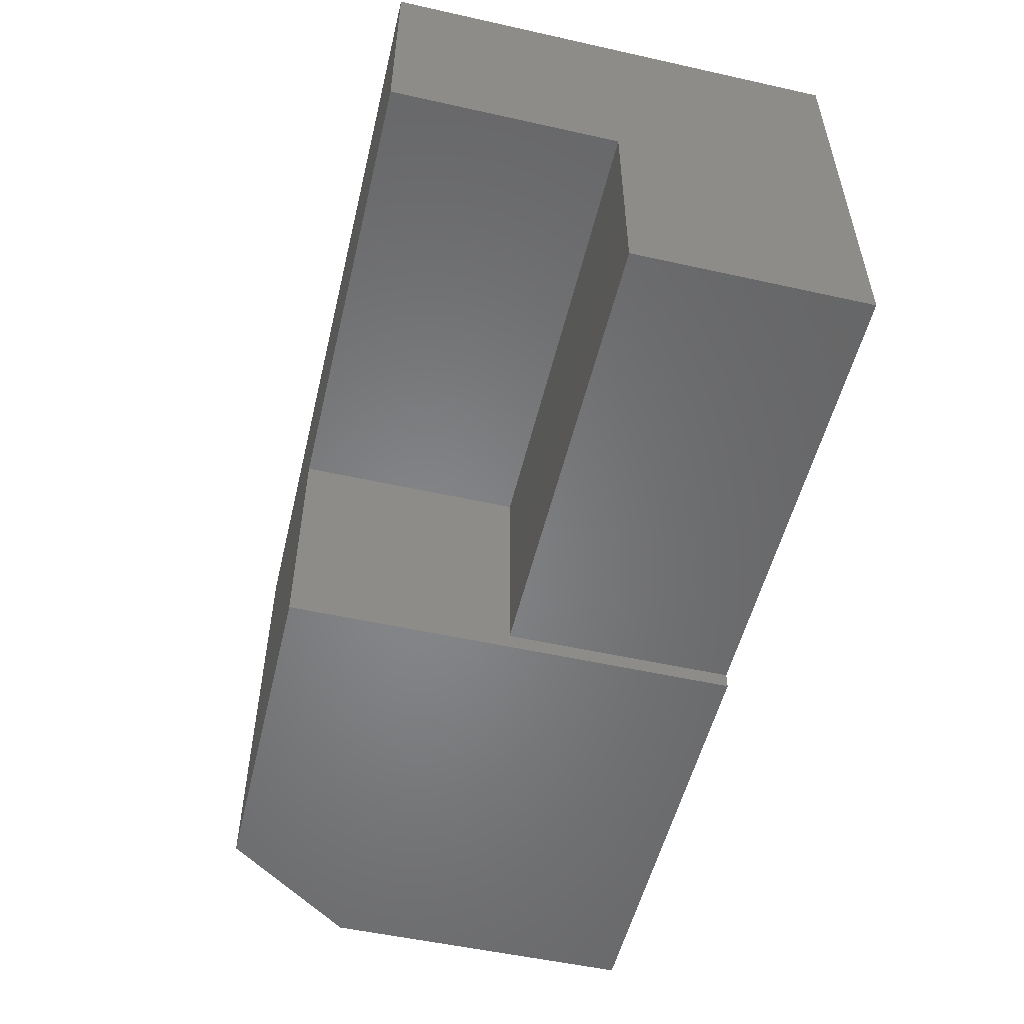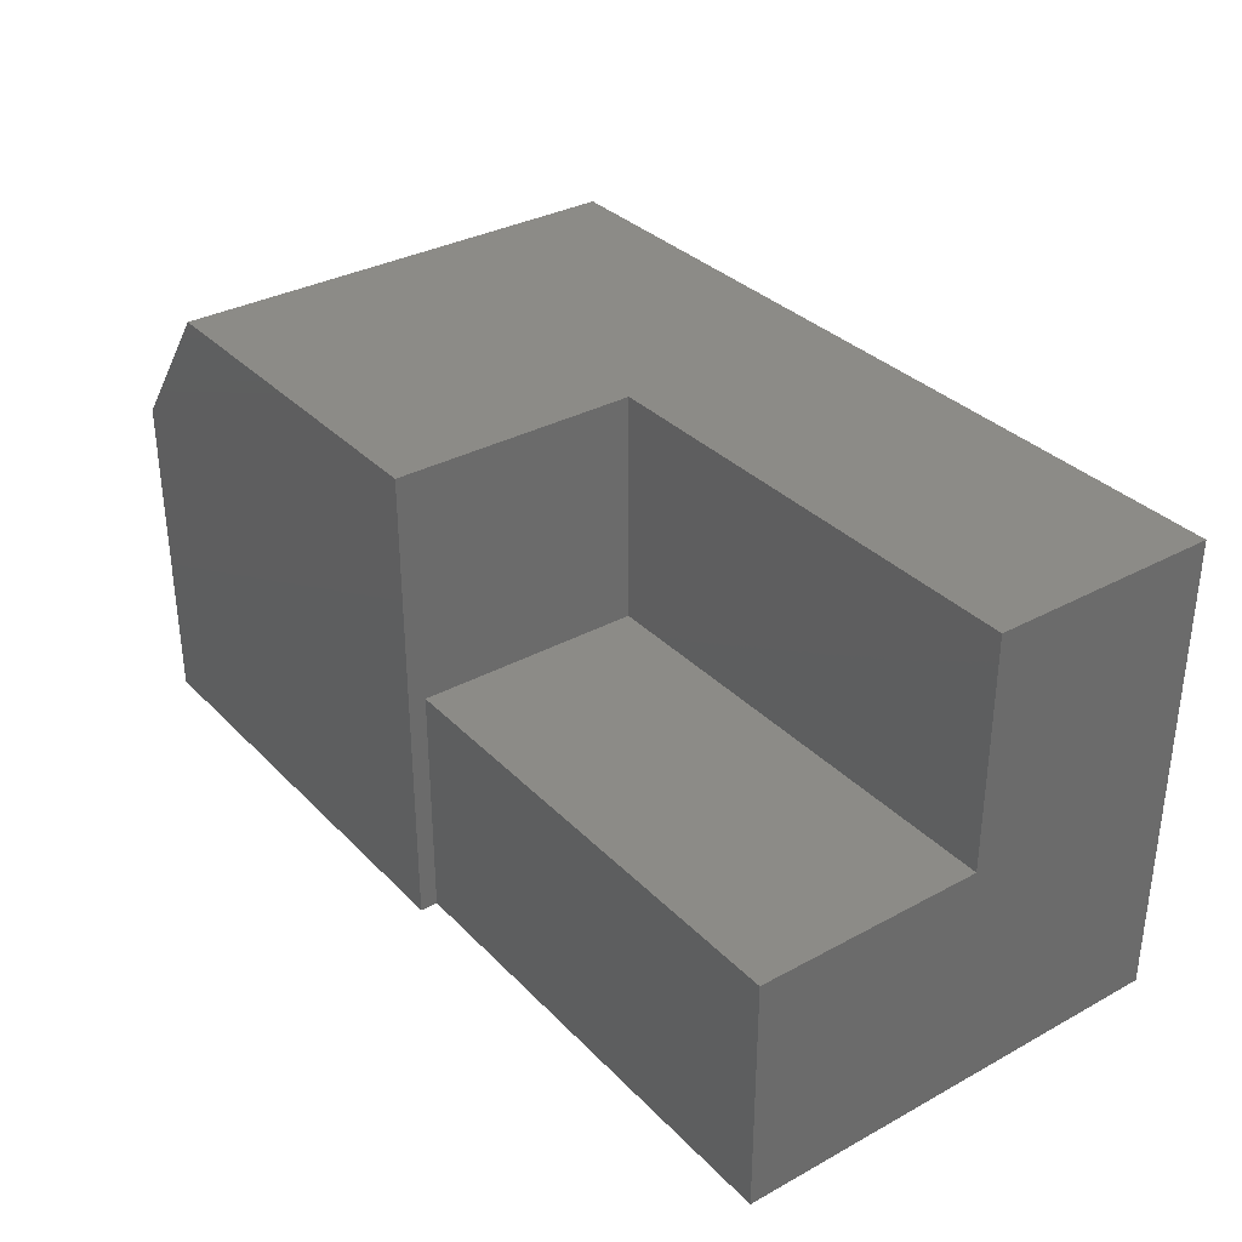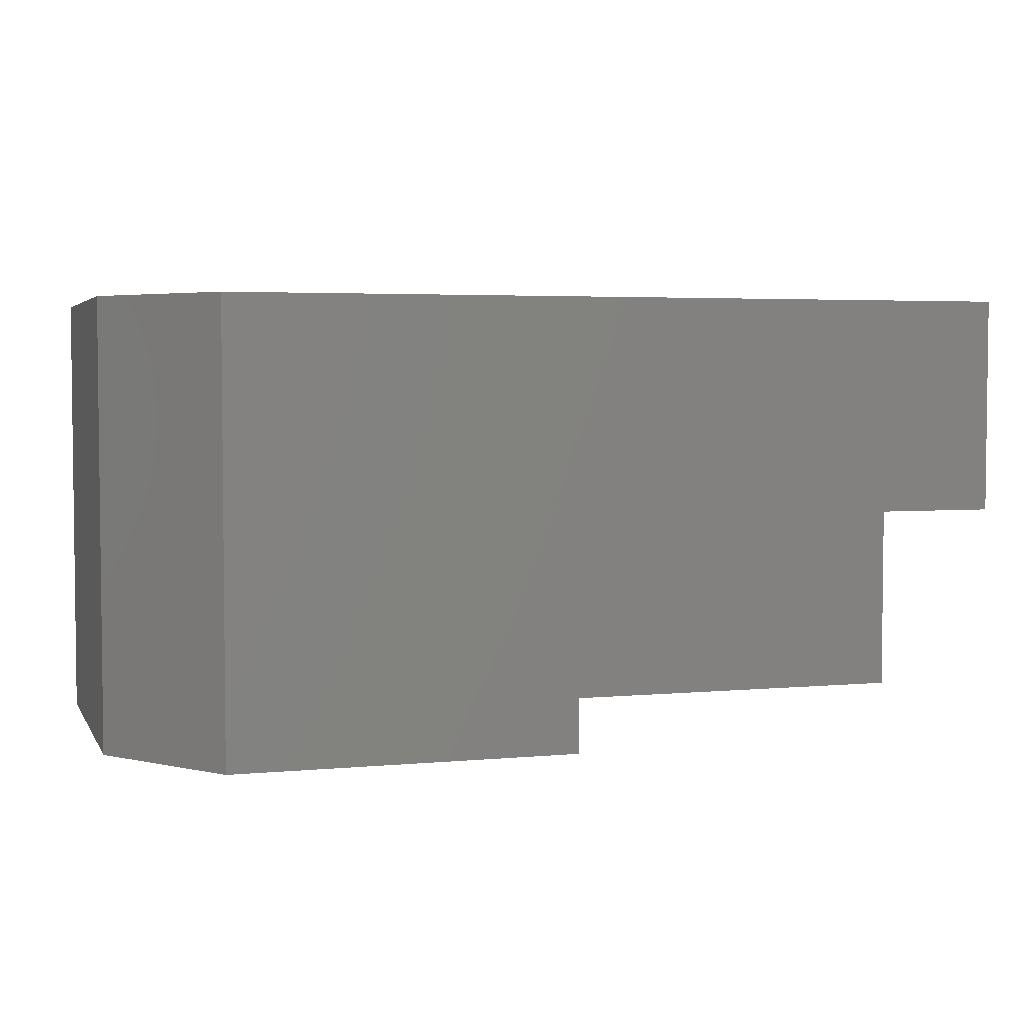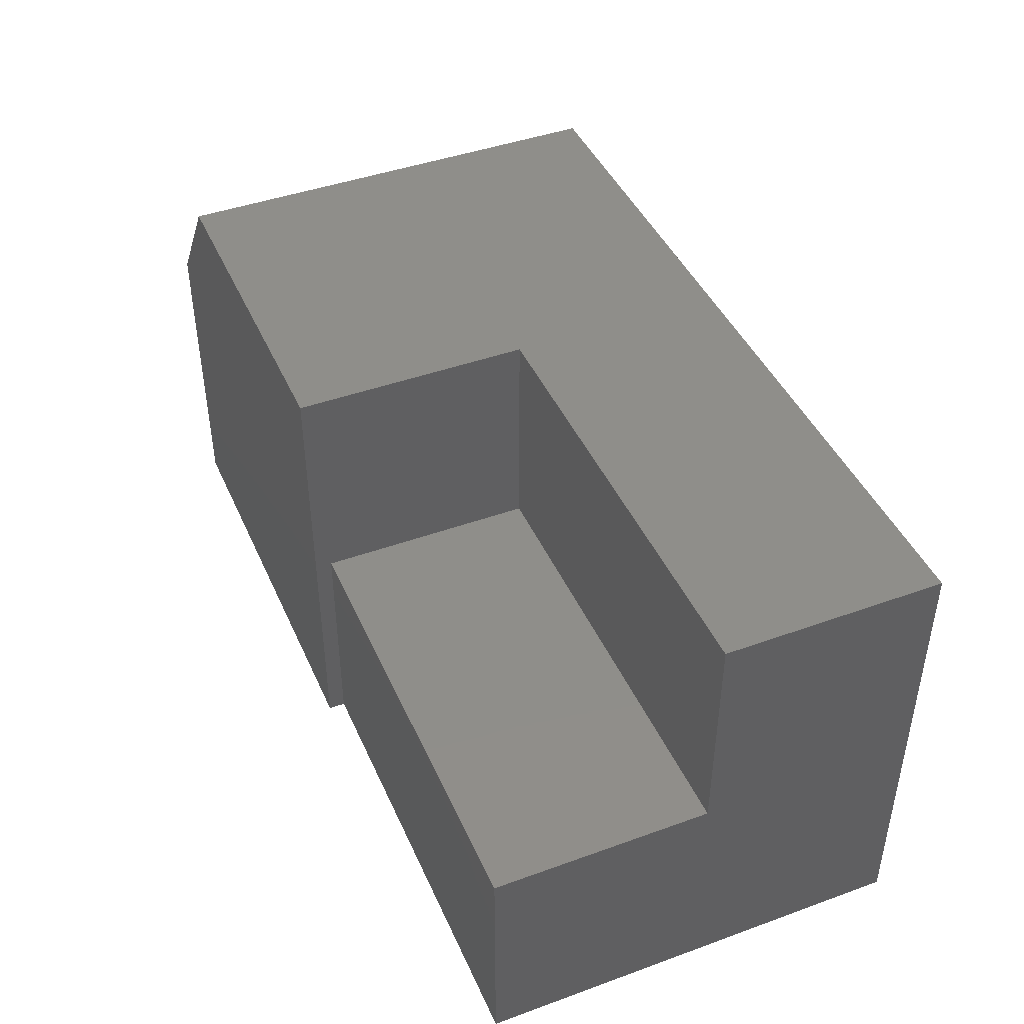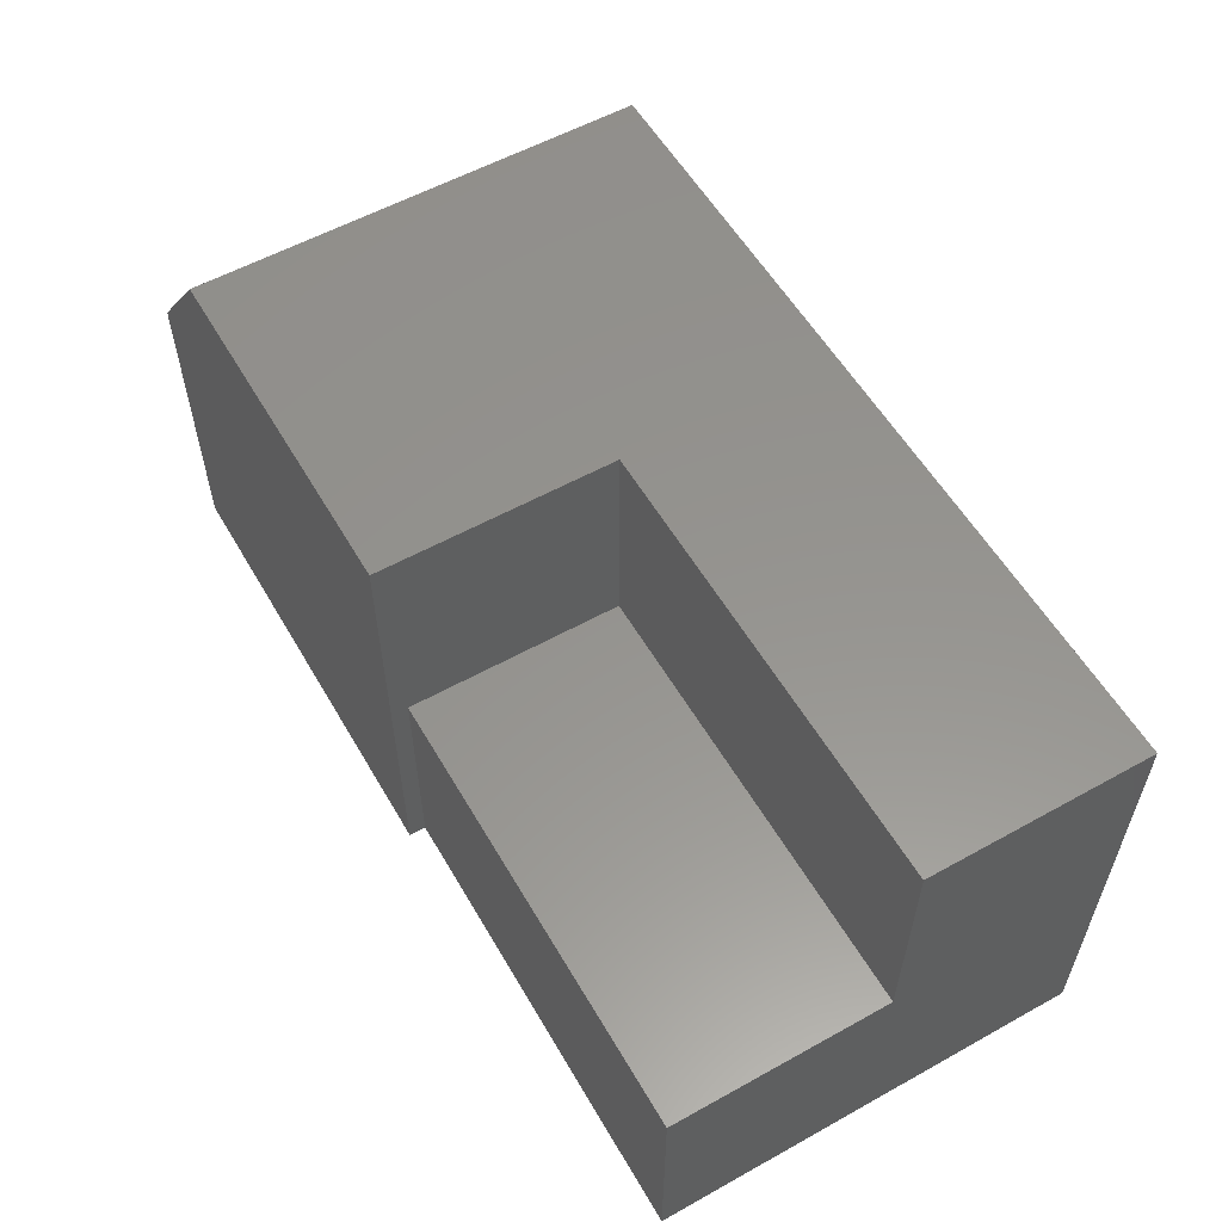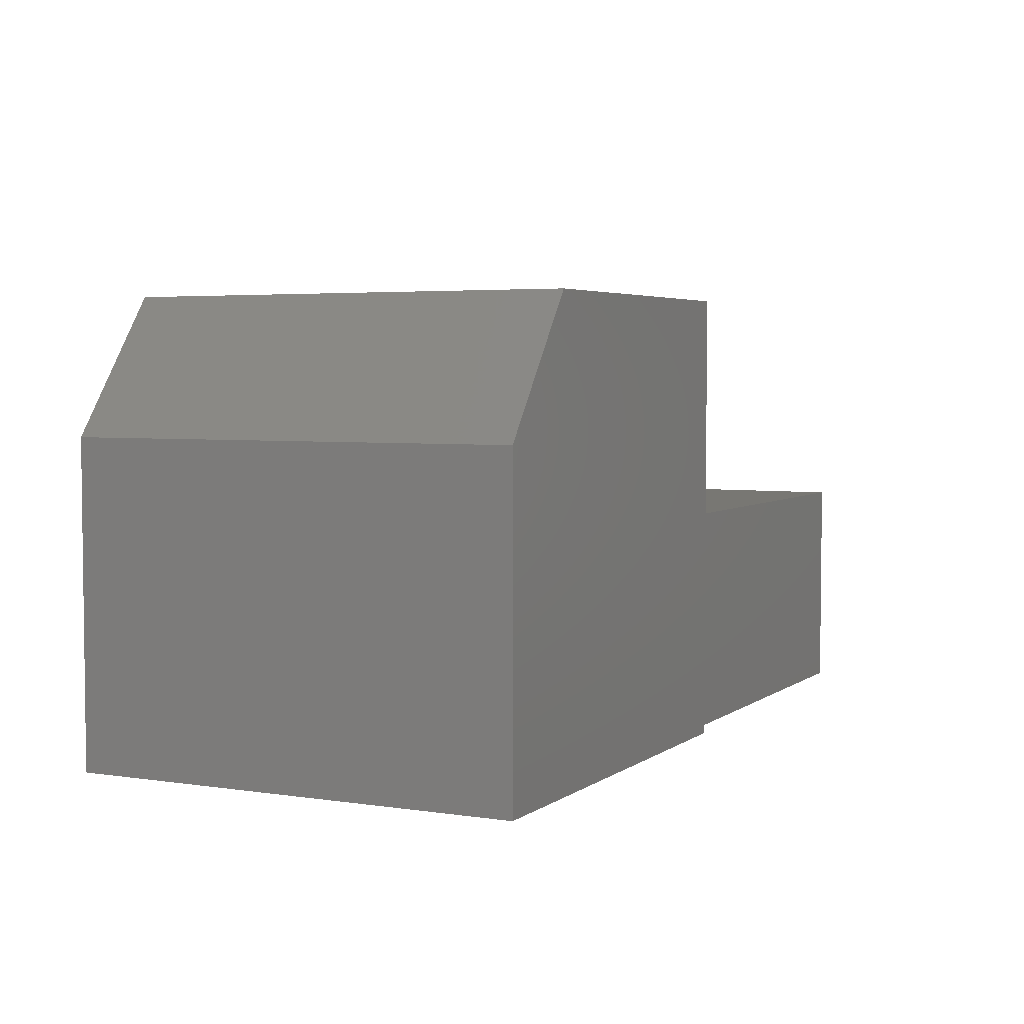
<metadata>
{"format":"stl","ext":"stl","renderer":"f3d","projection":"perspective","resolution":1024,"background":"white","views":[{"elev":-53.1,"azim":76.6,"up":"+Y"},{"elev":33.5,"azim":53.4,"up":"+Z"},{"elev":3.9,"azim":-17.2,"up":"+Y"},{"elev":43.8,"azim":67.0,"up":"+Z"},{"elev":56.9,"azim":60.0,"up":"+Z"},{"elev":4.1,"azim":-63.5,"up":"+Z"}]}
</metadata>
<code>
# stl→obj: 18 verts, 32 faces
v -0.7031 -6.505e-18 0.6641
v -0.3281 3.513e-17 0.6641
v -0.75 -1.518e-17 0.6016
v -0.3281 2.342e-17 0.4531
v -0.75 -2.342e-17 0.4531
v -0.3281 -0.1016 0.6641
v -0.3281 -0.1016 0.5597
v -0.3281 -0.2031 0.4531
v -0.3281 -0.2031 0.5597
v -0.5391 -0.2031 0.4531
v -0.5391 -0.2109 0.4531
v -0.75 -0.2109 0.4531
v -0.5391 -0.1016 0.5597
v -0.5391 -0.1016 0.6641
v -0.5391 -0.2109 0.6641
v -0.5391 -0.2031 0.5597
v -0.75 -0.2109 0.6016
v -0.7031 -0.2109 0.6641
f 1 2 3
f 3 2 4
f 3 4 5
f 2 6 4
f 4 6 7
f 4 7 8
f 8 7 9
f 10 11 12
f 10 12 5
f 10 5 4
f 10 4 8
f 13 7 14
f 14 7 6
f 15 11 10
f 15 10 16
f 15 16 13
f 15 13 14
f 10 8 16
f 16 8 9
f 9 7 16
f 16 7 13
f 12 11 17
f 17 11 15
f 17 15 18
f 3 5 17
f 17 5 12
f 18 15 1
f 1 15 14
f 1 14 2
f 2 14 6
f 18 1 17
f 17 1 3

</code>
